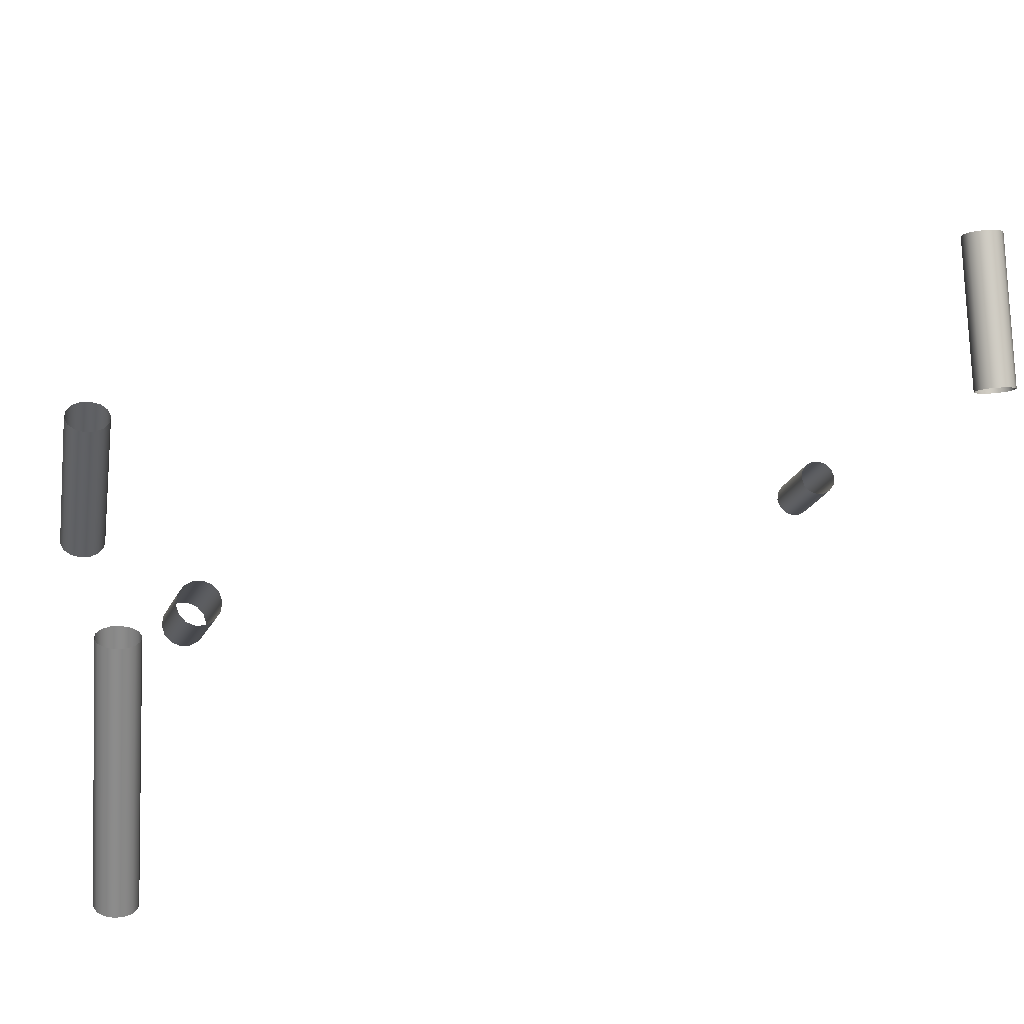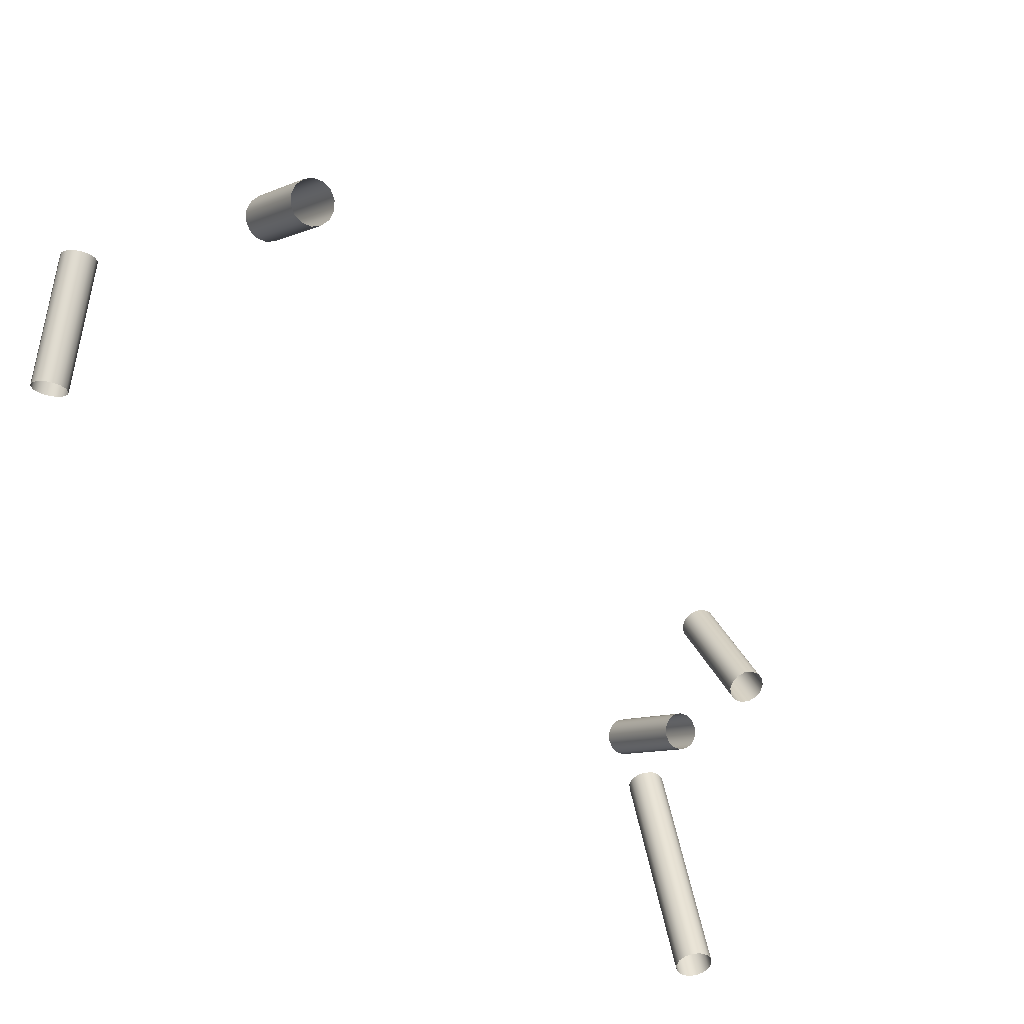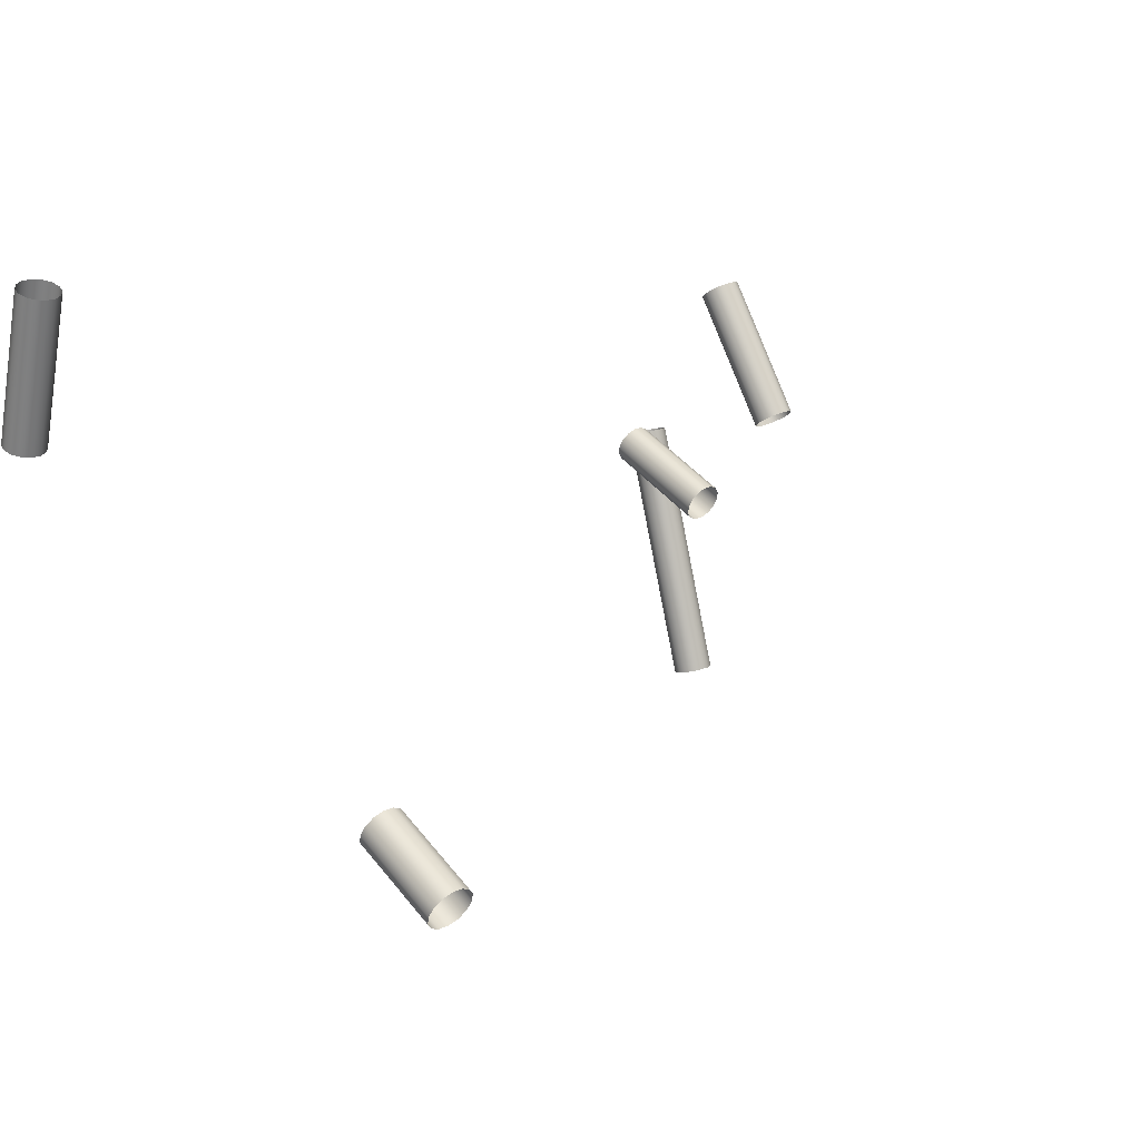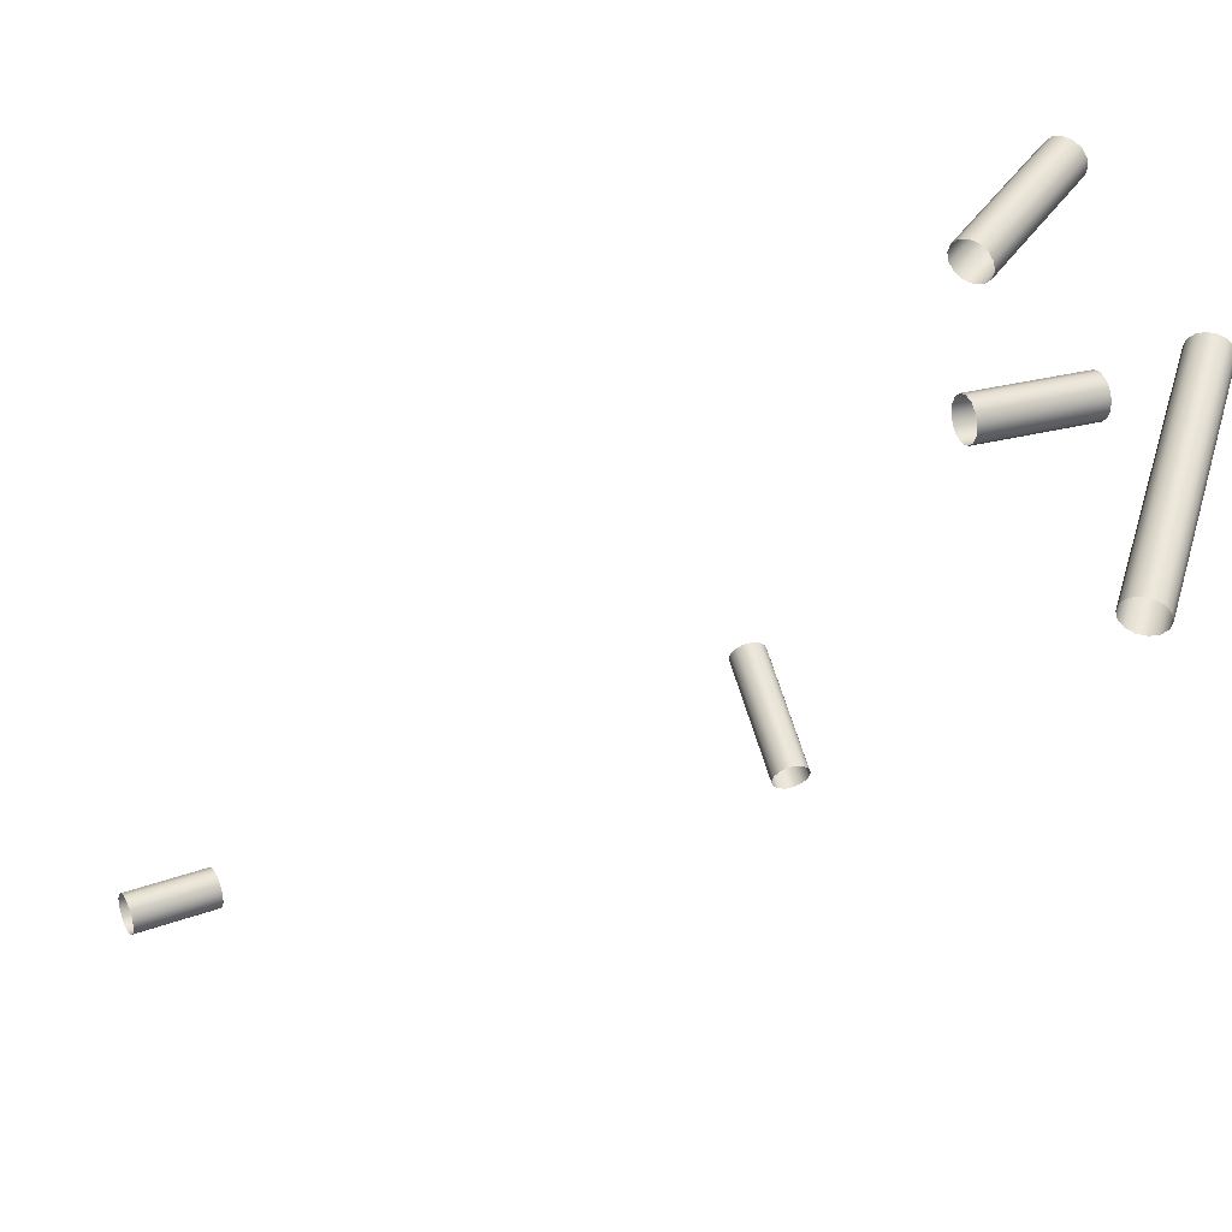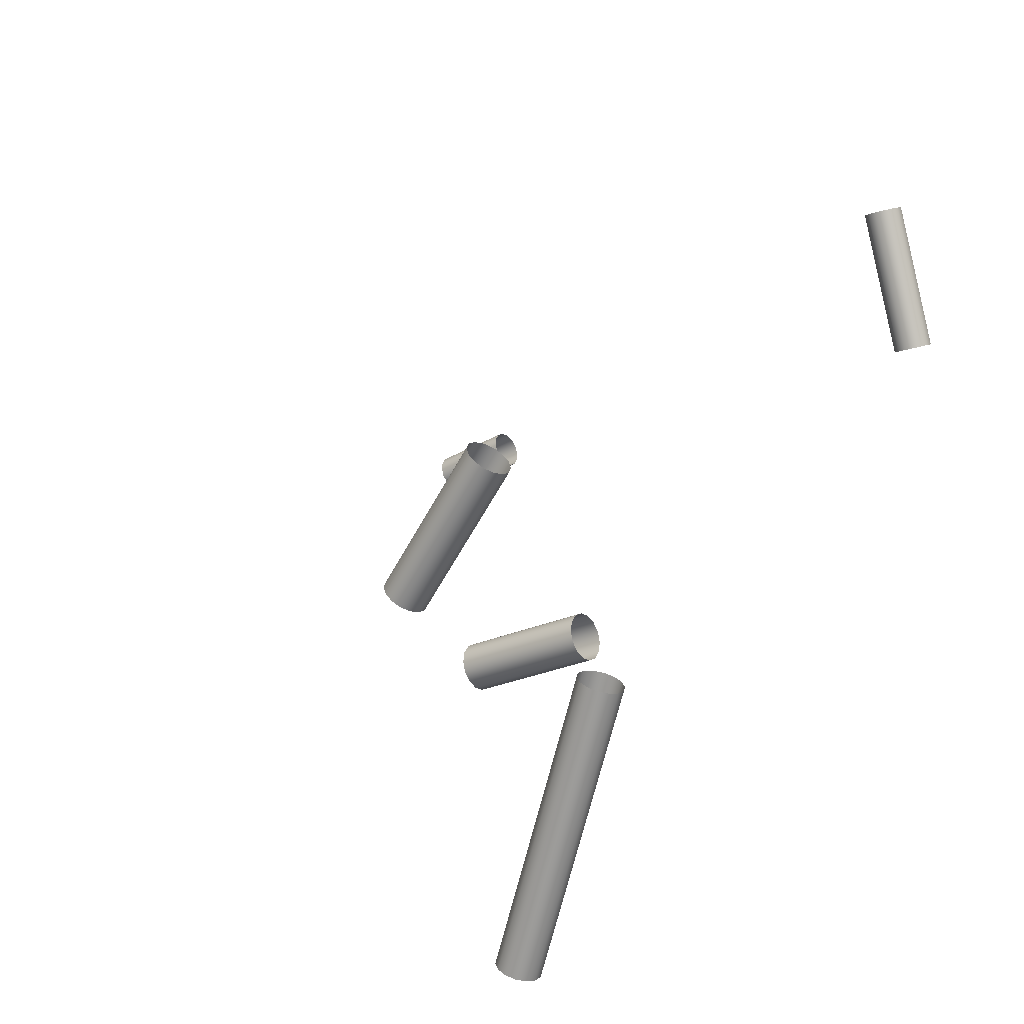
<metadata>
{"format":"obj","ext":"obj","renderer":"f3d","projection":"perspective","resolution":1024,"background":"white","views":[{"elev":9.5,"azim":75.5,"up":"+Y"},{"elev":-33.0,"azim":-123.6,"up":"+Y"},{"elev":18.6,"azim":-131.2,"up":"+Y"},{"elev":-37.2,"azim":-10.4,"up":"+Y"},{"elev":11.0,"azim":33.1,"up":"+Y"}]}
</metadata>
<code>
o Inputs_of_994_-_OLQVL.
v 0.5025 -1.144 -4.275
v 0.5002 -1.144 -4.273
v 0.4989 -1.143 -4.27
v 0.4989 -1.143 -4.267
v 0.5002 -1.144 -4.264
v 0.5025 -1.144 -4.262
v 0.5054 -1.145 -4.261
v 0.5083 -1.146 -4.262
v 0.5106 -1.147 -4.264
v 0.5119 -1.147 -4.267
v 0.5119 -1.147 -4.27
v 0.5106 -1.147 -4.273
v 0.5083 -1.146 -4.275
v 0.5054 -1.145 -4.276
v 0.5296 -1.055 -4.275
v 0.5273 -1.054 -4.273
v 0.526 -1.054 -4.27
v 0.526 -1.054 -4.267
v 0.5273 -1.054 -4.264
v 0.5296 -1.055 -4.262
v 0.5325 -1.056 -4.261
v 0.5354 -1.057 -4.262
v 0.5378 -1.057 -4.264
v 0.5391 -1.058 -4.267
v 0.5391 -1.058 -4.27
v 0.5378 -1.057 -4.273
v 0.5354 -1.057 -4.275
v 0.5325 -1.056 -4.276
v 0.4665 -1.037 -4.271
v 0.4645 -1.035 -4.269
v 0.4633 -1.035 -4.266
v 0.4633 -1.035 -4.263
v 0.4645 -1.035 -4.26
v 0.4665 -1.037 -4.258
v 0.469 -1.038 -4.258
v 0.4715 -1.04 -4.258
v 0.4735 -1.042 -4.26
v 0.4747 -1.042 -4.263
v 0.4747 -1.042 -4.266
v 0.4735 -1.042 -4.269
v 0.4715 -1.04 -4.271
v 0.469 -1.038 -4.271
v 0.4955 -0.9938 -4.271
v 0.4935 -0.9924 -4.269
v 0.4923 -0.9917 -4.266
v 0.4923 -0.9917 -4.263
v 0.4935 -0.9924 -4.26
v 0.4955 -0.9938 -4.258
v 0.498 -0.9955 -4.258
v 0.5005 -0.9972 -4.258
v 0.5025 -0.9986 -4.26
v 0.5037 -0.9993 -4.263
v 0.5037 -0.9993 -4.266
v 0.5025 -0.9986 -4.269
v 0.5005 -0.9972 -4.271
v 0.498 -0.9955 -4.271
v 0.4944 -0.9964 -4.556
v 0.4968 -0.9958 -4.558
v 0.4981 -0.9954 -4.56
v 0.4981 -0.9954 -4.564
v 0.4968 -0.9958 -4.566
v 0.4944 -0.9964 -4.568
v 0.4915 -0.9972 -4.569
v 0.4885 -0.998 -4.568
v 0.4862 -0.9987 -4.566
v 0.4849 -0.999 -4.564
v 0.4849 -0.999 -4.56
v 0.4862 -0.9987 -4.558
v 0.4885 -0.998 -4.556
v 0.4915 -0.9972 -4.555
v 0.4806 -0.9458 -4.556
v 0.483 -0.9452 -4.558
v 0.4843 -0.9448 -4.56
v 0.4843 -0.9448 -4.564
v 0.483 -0.9452 -4.566
v 0.4806 -0.9458 -4.568
v 0.4777 -0.9466 -4.569
v 0.4748 -0.9474 -4.568
v 0.4724 -0.948 -4.566
v 0.4711 -0.9484 -4.564
v 0.4711 -0.9484 -4.56
v 0.4724 -0.948 -4.558
v 0.4748 -0.9474 -4.556
v 0.4777 -0.9466 -4.555
v 0.4727 -1.063 -4.301
v 0.4718 -1.06 -4.299
v 0.4713 -1.059 -4.297
v 0.4713 -1.059 -4.293
v 0.4718 -1.06 -4.291
v 0.4727 -1.063 -4.289
v 0.4738 -1.065 -4.288
v 0.4748 -1.068 -4.289
v 0.4757 -1.071 -4.291
v 0.4762 -1.072 -4.293
v 0.4762 -1.072 -4.297
v 0.4757 -1.071 -4.299
v 0.4748 -1.068 -4.301
v 0.4738 -1.065 -4.302
v 0.5102 -1.048 -4.301
v 0.5093 -1.046 -4.299
v 0.5088 -1.045 -4.297
v 0.5088 -1.045 -4.293
v 0.5093 -1.046 -4.291
v 0.5102 -1.048 -4.289
v 0.5112 -1.051 -4.288
v 0.5123 -1.054 -4.289
v 0.5132 -1.056 -4.291
v 0.5137 -1.058 -4.293
v 0.5137 -1.058 -4.297
v 0.5132 -1.056 -4.299
v 0.5123 -1.054 -4.301
v 0.5112 -1.051 -4.302
v 0.2716 -1.066 -4.581
v 0.2705 -1.063 -4.579
v 0.27 -1.062 -4.577
v 0.27 -1.062 -4.573
v 0.2705 -1.063 -4.571
v 0.2716 -1.066 -4.569
v 0.2729 -1.068 -4.568
v 0.2742 -1.071 -4.569
v 0.2752 -1.073 -4.571
v 0.2758 -1.075 -4.573
v 0.2758 -1.075 -4.577
v 0.2752 -1.073 -4.579
v 0.2742 -1.071 -4.581
v 0.2729 -1.068 -4.582
v 0.2992 -1.053 -4.581
v 0.2982 -1.05 -4.579
v 0.2976 -1.049 -4.577
v 0.2976 -1.049 -4.573
v 0.2982 -1.05 -4.571
v 0.2992 -1.053 -4.569
v 0.3005 -1.055 -4.568
v 0.3019 -1.058 -4.569
v 0.3029 -1.06 -4.571
v 0.3035 -1.061 -4.573
v 0.3035 -1.061 -4.577
v 0.3029 -1.06 -4.579
v 0.3019 -1.058 -4.581
v 0.3005 -1.055 -4.582
f 1 15 28 14
f 2 16 15 1
f 3 17 16 2
f 4 18 17 3
f 5 19 18 4
f 6 20 19 5
f 7 21 20 6
f 8 22 21 7
f 9 23 22 8
f 10 24 23 9
f 11 25 24 10
f 12 26 25 11
f 13 27 26 12
f 14 28 27 13
f 29 43 56 42
f 30 44 43 29
f 31 45 44 30
f 32 46 45 31
f 33 47 46 32
f 34 48 47 33
f 35 49 48 34
f 36 50 49 35
f 37 51 50 36
f 38 52 51 37
f 39 53 52 38
f 40 54 53 39
f 41 55 54 40
f 42 56 55 41
f 57 71 84 70
f 58 72 71 57
f 59 73 72 58
f 60 74 73 59
f 61 75 74 60
f 62 76 75 61
f 63 77 76 62
f 64 78 77 63
f 65 79 78 64
f 66 80 79 65
f 67 81 80 66
f 68 82 81 67
f 69 83 82 68
f 70 84 83 69
f 85 99 112 98
f 86 100 99 85
f 87 101 100 86
f 88 102 101 87
f 89 103 102 88
f 90 104 103 89
f 91 105 104 90
f 92 106 105 91
f 93 107 106 92
f 94 108 107 93
f 95 109 108 94
f 96 110 109 95
f 97 111 110 96
f 98 112 111 97
f 113 127 140 126
f 114 128 127 113
f 115 129 128 114
f 116 130 129 115
f 117 131 130 116
f 118 132 131 117
f 119 133 132 118
f 120 134 133 119
f 121 135 134 120
f 122 136 135 121
f 123 137 136 122
f 124 138 137 123
f 125 139 138 124
f 126 140 139 125

</code>
